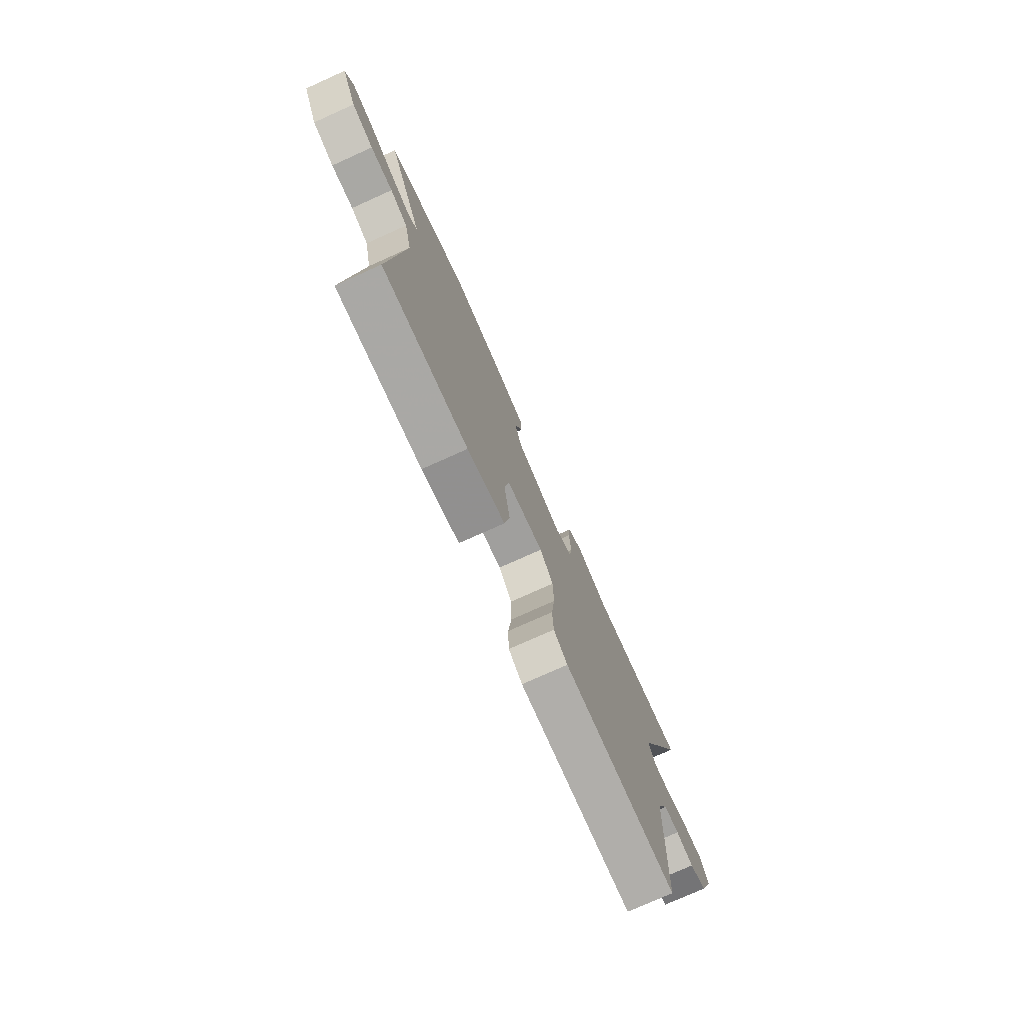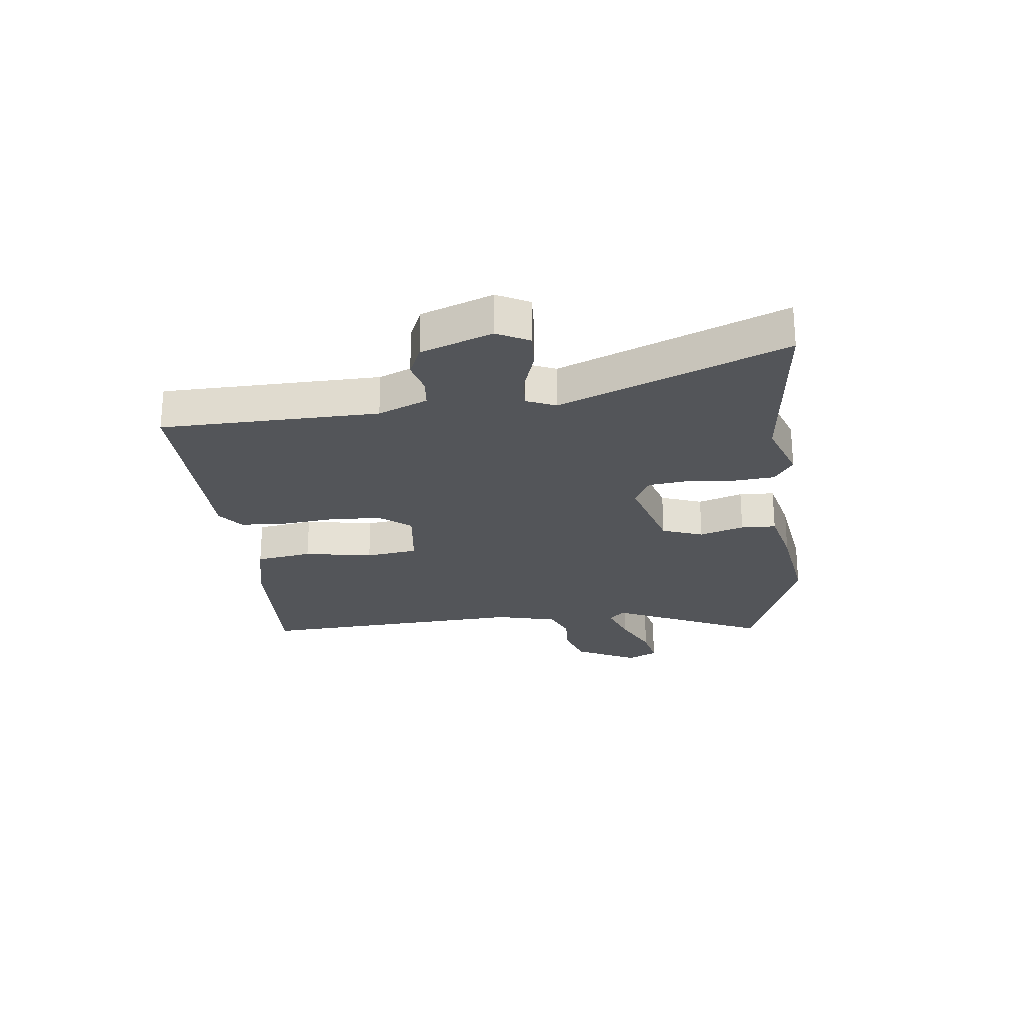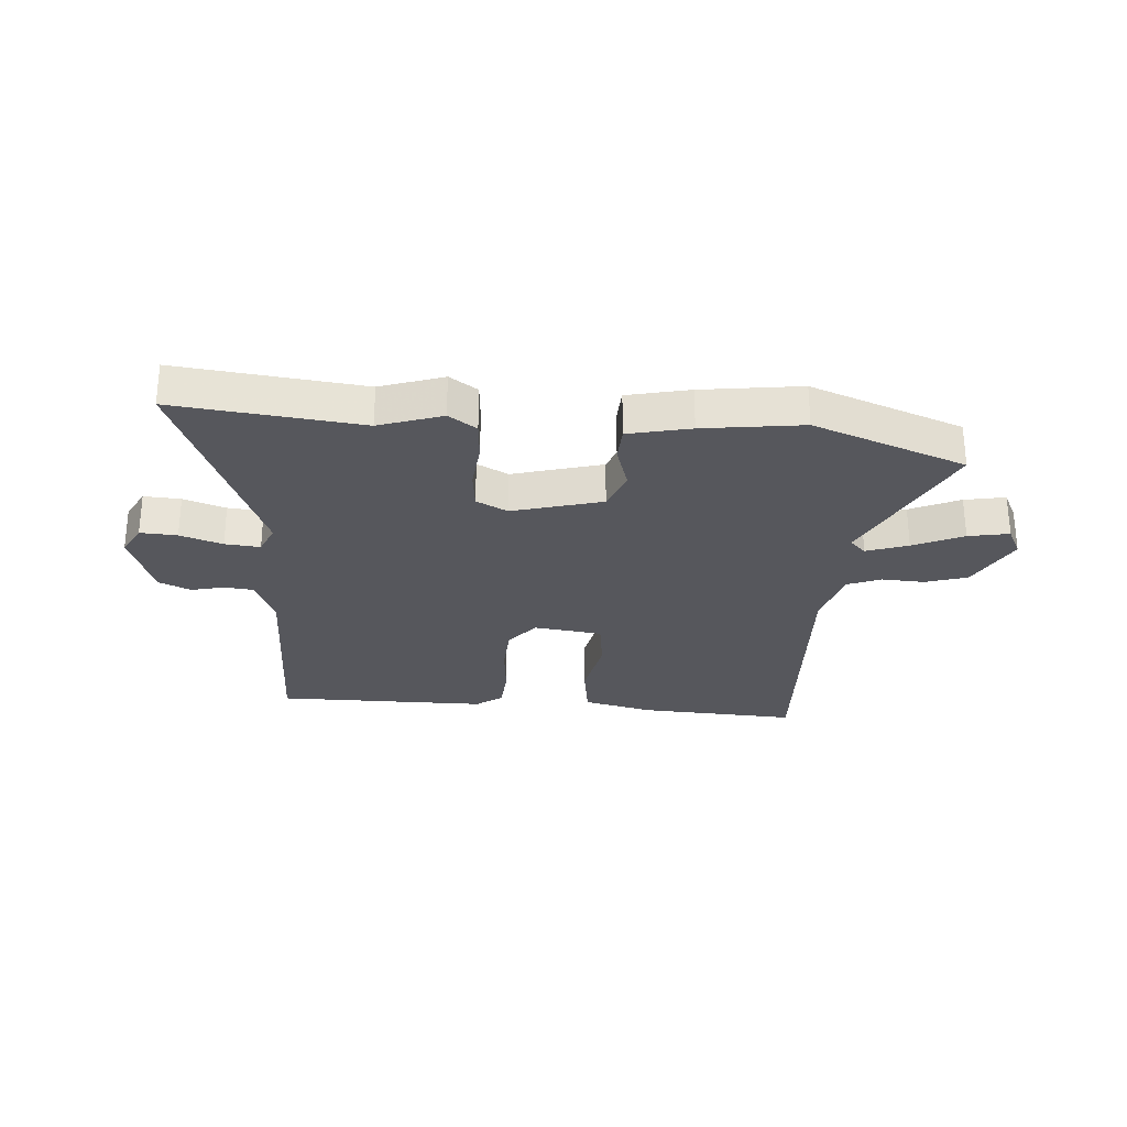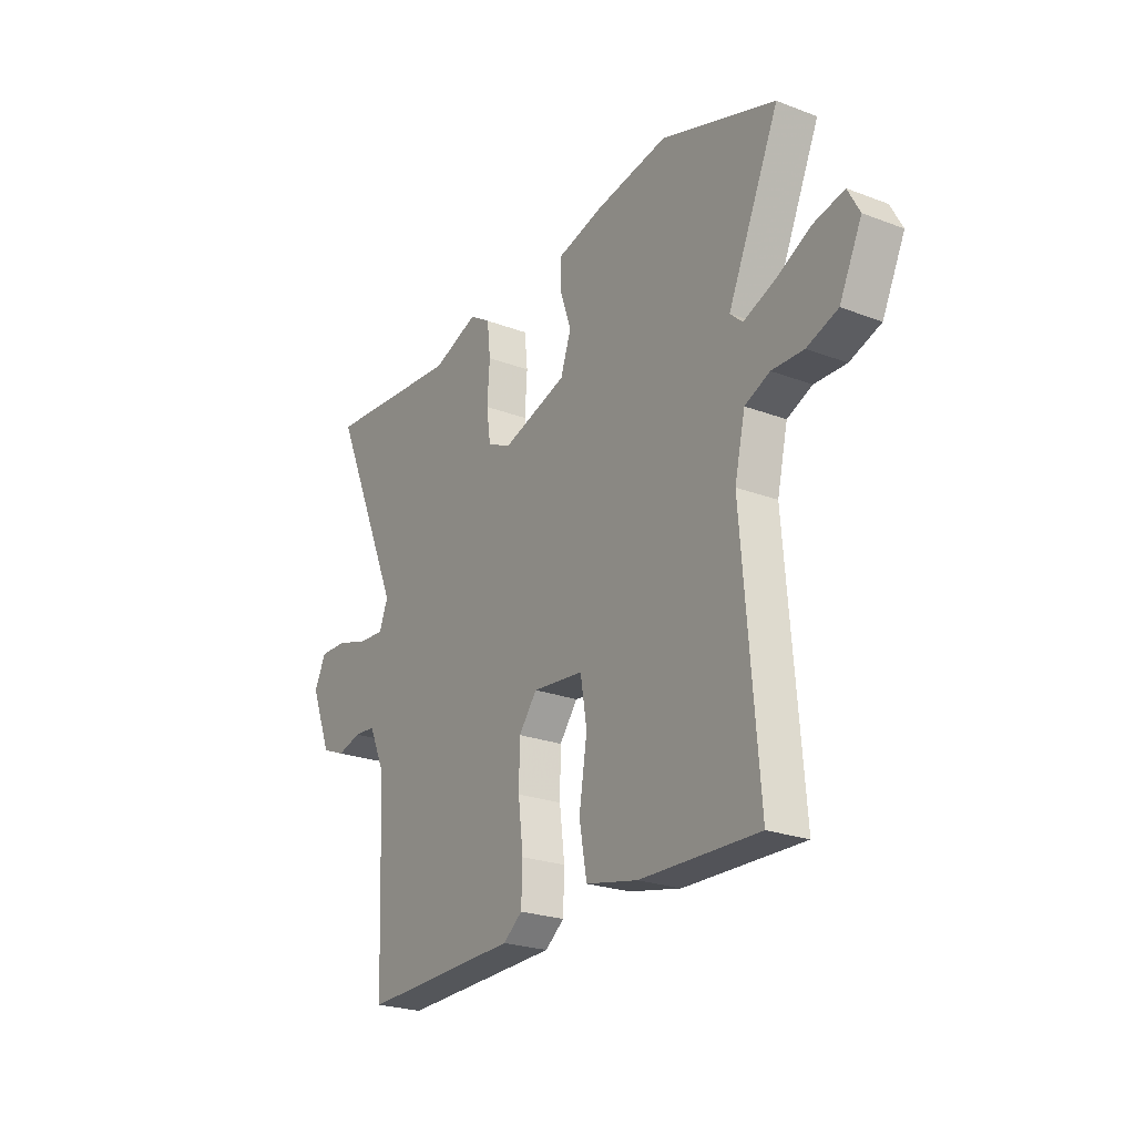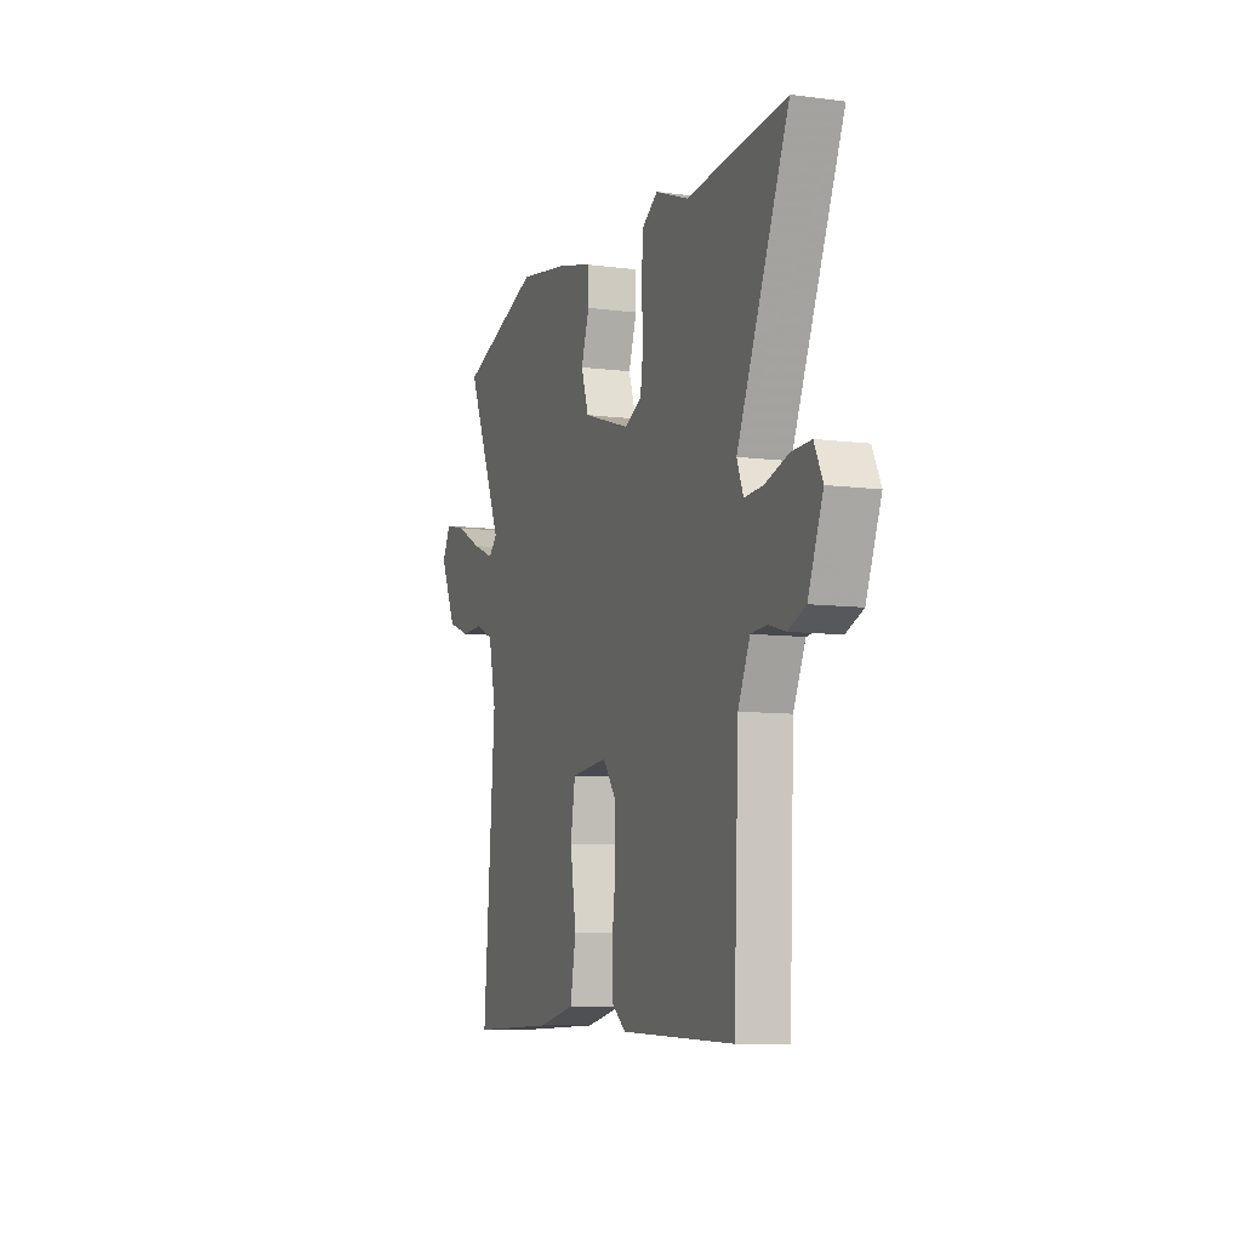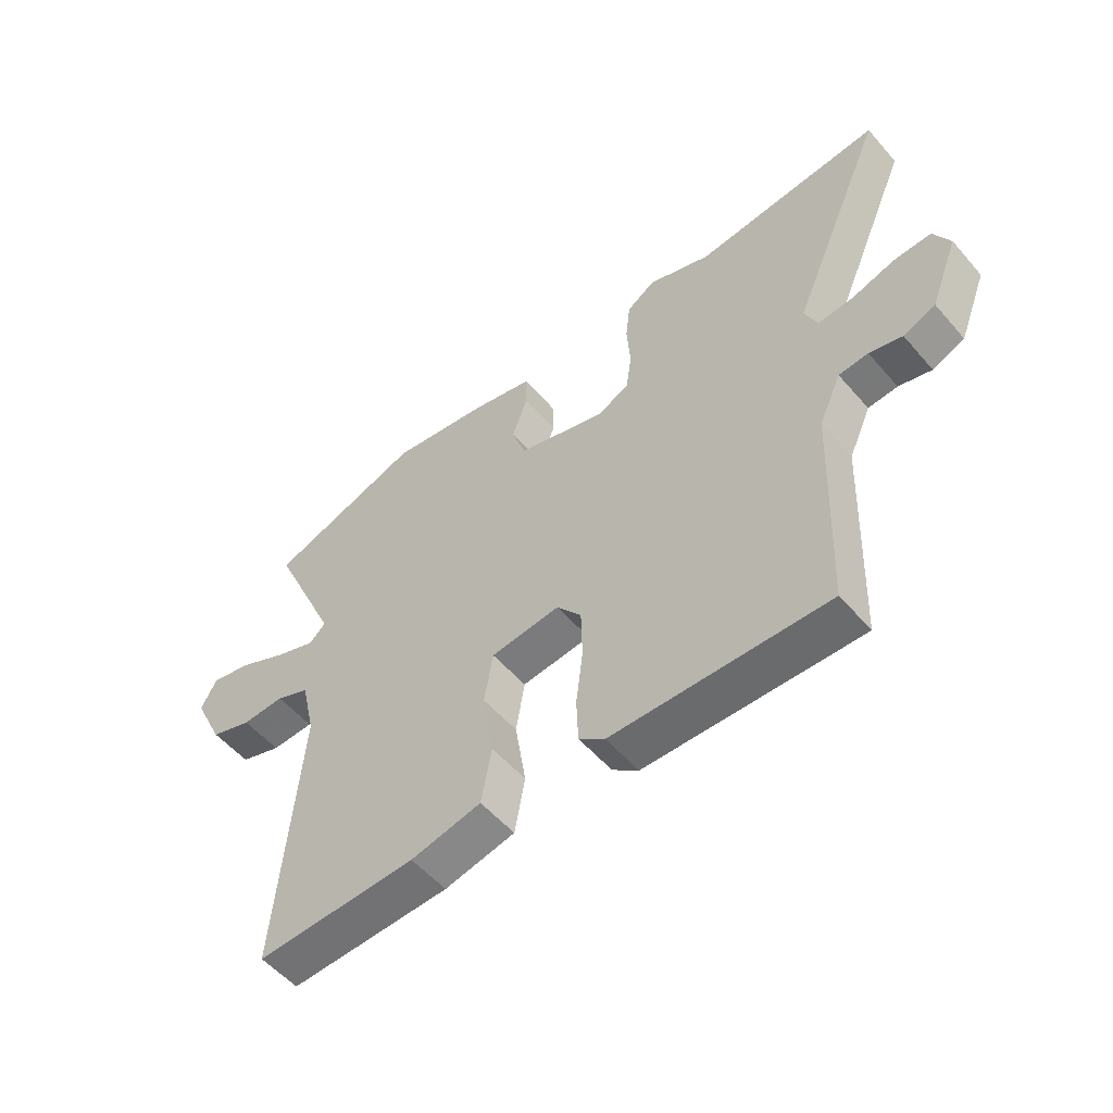
<metadata>
{"format":"obj","ext":"obj","renderer":"f3d","projection":"perspective","resolution":1024,"background":"white","views":[{"elev":-76.3,"azim":114.2,"up":"+Z"},{"elev":-24.3,"azim":-84.6,"up":"+Y"},{"elev":-27.6,"azim":-6.2,"up":"+Y"},{"elev":-23.8,"azim":57.7,"up":"+Z"},{"elev":-8.4,"azim":-109.7,"up":"+Z"},{"elev":-54.6,"azim":-140.0,"up":"+Z"}]}
</metadata>
<code>
v 0.32 0.07 0.561
v 0.59 0.07 0.469
v 0.469 0.07 0.195
v 0.498 0.07 0.168
v 0.57 0.07 0.196
v 0.656 0.07 0.239
v 0.727 0.07 0.255
v 0.755 0.07 0.203
v 0.702 0.07 0.092
v 0.629 0.07 0.066
v 0.554 0.07 0.068
v 0.495 0.07 0.042
v 0.47 0.07 -0.067
v 0.509 0.07 -0.547
v 0.229 0.07 -0.54
v 0.106 0.07 -0.514
v 0.088 0.07 -0.415
v 0.107 0.07 -0.294
v 0.092 0.07 -0.202
v -0.029 0.07 -0.19
v -0.072 0.07 -0.246
v -0.074 0.07 -0.336
v -0.062 0.07 -0.433
v -0.065 0.07 -0.512
v -0.11 0.07 -0.547
v -0.483 0.07 -0.559
v -0.499 0.07 -0.177
v -0.538 0.07 -0.091
v -0.589 0.07 -0.087
v -0.646 0.07 -0.103
v -0.702 0.07 -0.08
v -0.751 0.07 0.044
v -0.723 0.07 0.101
v -0.658 0.07 0.099
v -0.583 0.07 0.076
v -0.521 0.07 0.072
v -0.5 0.07 0.125
v -0.668 0.07 0.514
v -0.342 0.07 0.487
v -0.233 0.07 0.528
v -0.183 0.07 0.496
v -0.175 0.07 0.424
v -0.181 0.07 0.339
v -0.171 0.07 0.269
v -0.115 0.07 0.242
v 0.04 0.07 0.291
v 0.065 0.07 0.364
v 0.038 0.07 0.442
v 0.039 0.07 0.504
v 0.147 0.07 0.532
v 0.32 0 0.561
v 0.59 0 0.469
v 0.469 0 0.195
v 0.498 0 0.168
v 0.57 0 0.196
v 0.656 0 0.239
v 0.727 0 0.255
v 0.755 0 0.203
v 0.702 0 0.092
v 0.629 0 0.066
v 0.554 0 0.068
v 0.495 0 0.042
v 0.47 0 -0.067
v 0.509 0 -0.547
v 0.229 0 -0.54
v 0.106 0 -0.514
v 0.088 0 -0.415
v 0.107 0 -0.294
v 0.092 0 -0.202
v -0.029 0 -0.19
v -0.072 0 -0.246
v -0.074 0 -0.336
v -0.062 0 -0.433
v -0.065 0 -0.512
v -0.11 0 -0.547
v -0.483 0 -0.559
v -0.499 0 -0.177
v -0.538 0 -0.091
v -0.589 0 -0.087
v -0.646 0 -0.103
v -0.702 0 -0.08
v -0.751 0 0.044
v -0.723 0 0.101
v -0.658 0 0.099
v -0.583 0 0.076
v -0.521 0 0.072
v -0.5 0 0.125
v -0.668 0 0.514
v -0.342 0 0.487
v -0.233 0 0.528
v -0.183 0 0.496
v -0.175 0 0.424
v -0.181 0 0.339
v -0.171 0 0.269
v -0.115 0 0.242
v 0.04 0 0.291
v 0.065 0 0.364
v 0.038 0 0.442
v 0.039 0 0.504
v 0.147 0 0.532
f 1 2 3
f 50 1 3
f 49 50 3
f 48 49 3
f 47 48 3
f 46 47 3 4
f 45 46 4
f 41 42 43
f 40 41 43
f 39 40 43
f 39 43 44
f 38 39 44
f 37 38 44
f 36 37 44 45
f 33 34 35
f 32 33 35
f 31 32 35
f 30 31 35
f 29 30 35
f 28 29 35 36
f 36 45 4
f 28 36 4
f 27 28 4
f 25 26 27
f 24 25 27
f 23 24 27
f 22 23 27
f 16 17 18
f 15 16 18
f 14 15 18
f 13 14 18
f 12 13 18 19
f 9 10 11
f 8 9 11
f 7 8 11
f 6 7 11
f 5 6 11
f 4 5 11 12
f 21 22 27
f 20 21 27
f 20 27 4 12
f 12 19 20
f 53 52 51
f 53 51 100
f 53 100 99
f 53 99 98
f 53 98 97
f 54 53 97 96
f 54 96 95
f 93 92 91
f 93 91 90
f 93 90 89
f 94 93 89
f 94 89 88
f 94 88 87
f 95 94 87 86
f 85 84 83
f 85 83 82
f 85 82 81
f 85 81 80
f 85 80 79
f 86 85 79 78
f 54 95 86
f 54 86 78
f 54 78 77
f 77 76 75
f 77 75 74
f 77 74 73
f 77 73 72
f 68 67 66
f 68 66 65
f 68 65 64
f 68 64 63
f 69 68 63 62
f 61 60 59
f 61 59 58
f 61 58 57
f 61 57 56
f 61 56 55
f 62 61 55 54
f 77 72 71
f 77 71 70
f 62 54 77 70
f 70 69 62
f 1 51 52 2
f 2 52 53 3
f 3 53 54 4
f 4 54 55 5
f 5 55 56 6
f 6 56 57 7
f 7 57 58 8
f 8 58 59 9
f 9 59 60 10
f 10 60 61 11
f 11 61 62 12
f 12 62 63 13
f 13 63 64 14
f 14 64 65 15
f 15 65 66 16
f 16 66 67 17
f 17 67 68 18
f 18 68 69 19
f 19 69 70 20
f 20 70 71 21
f 21 71 72 22
f 22 72 73 23
f 23 73 74 24
f 24 74 75 25
f 25 75 76 26
f 26 76 77 27
f 27 77 78 28
f 28 78 79 29
f 29 79 80 30
f 30 80 81 31
f 31 81 82 32
f 32 82 83 33
f 33 83 84 34
f 34 84 85 35
f 35 85 86 36
f 36 86 87 37
f 37 87 88 38
f 38 88 89 39
f 39 89 90 40
f 40 90 91 41
f 41 91 92 42
f 42 92 93 43
f 43 93 94 44
f 44 94 95 45
f 45 95 96 46
f 46 96 97 47
f 47 97 98 48
f 48 98 99 49
f 49 99 100 50
f 50 100 51 1

</code>
